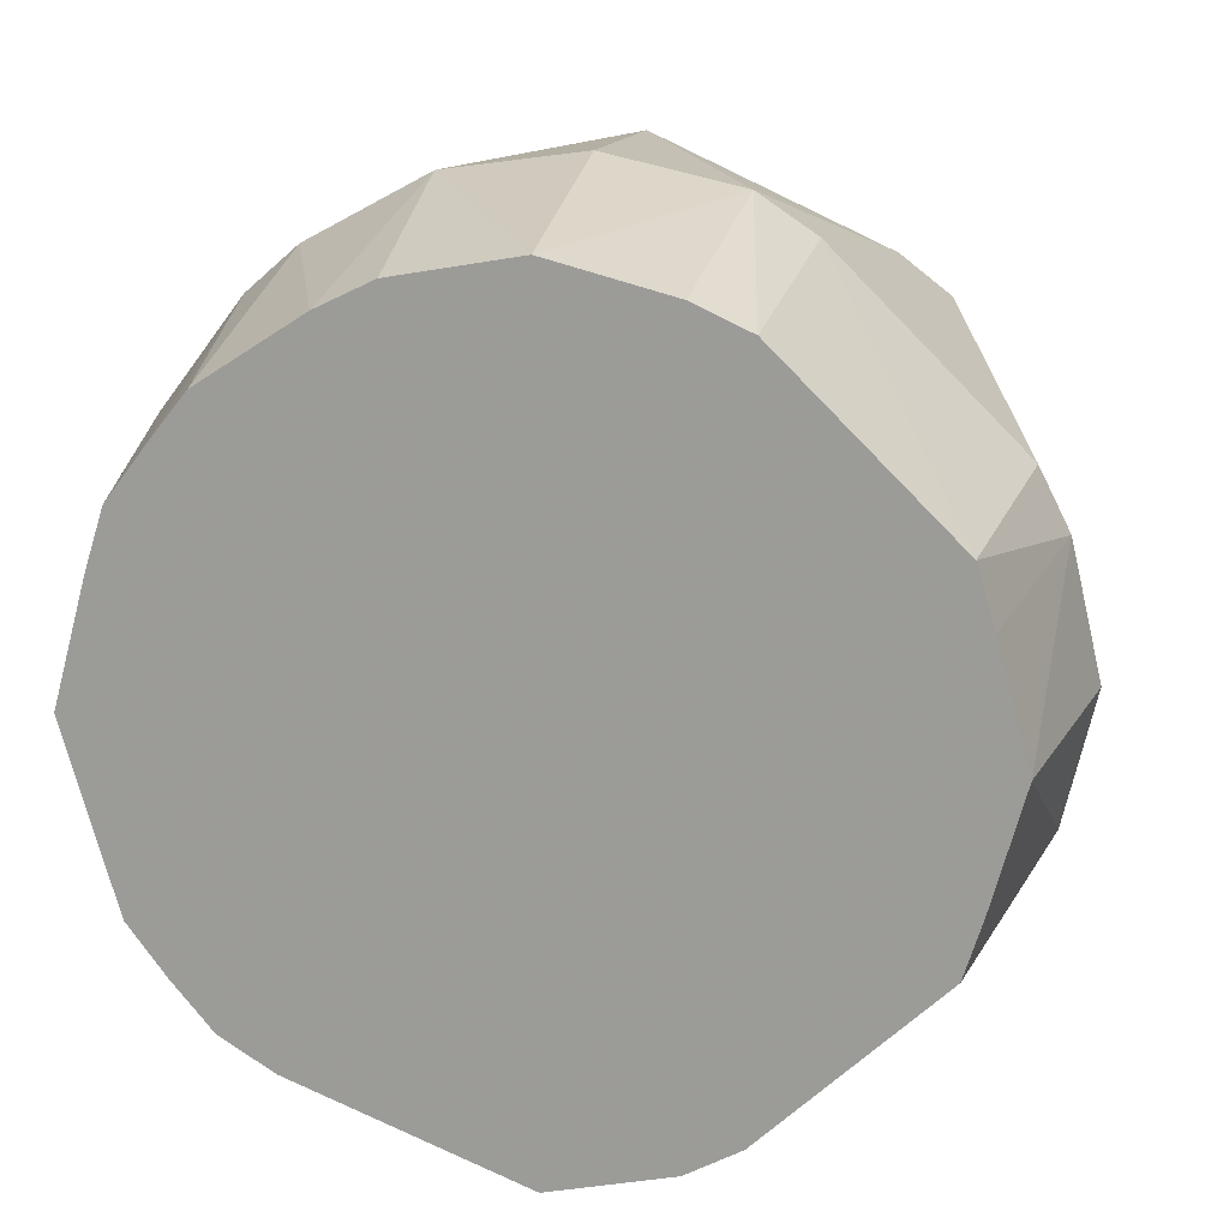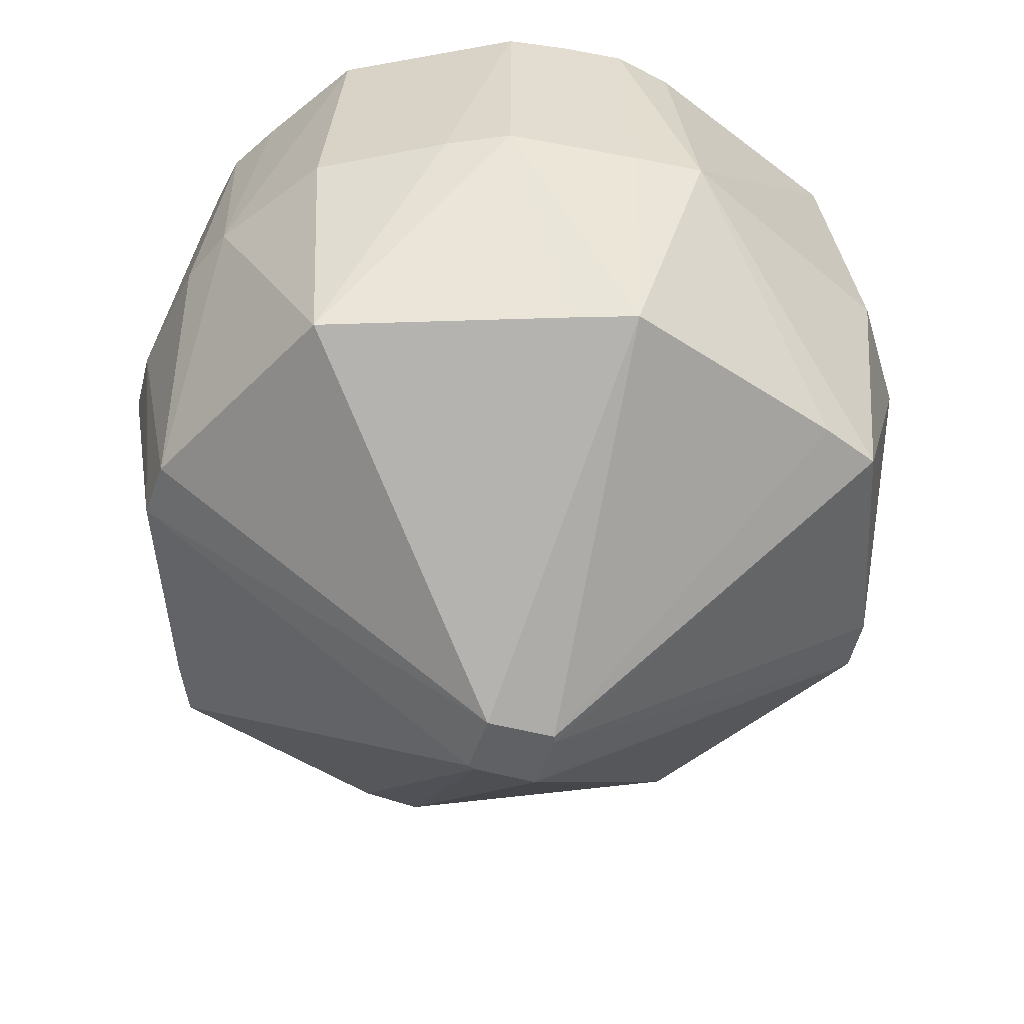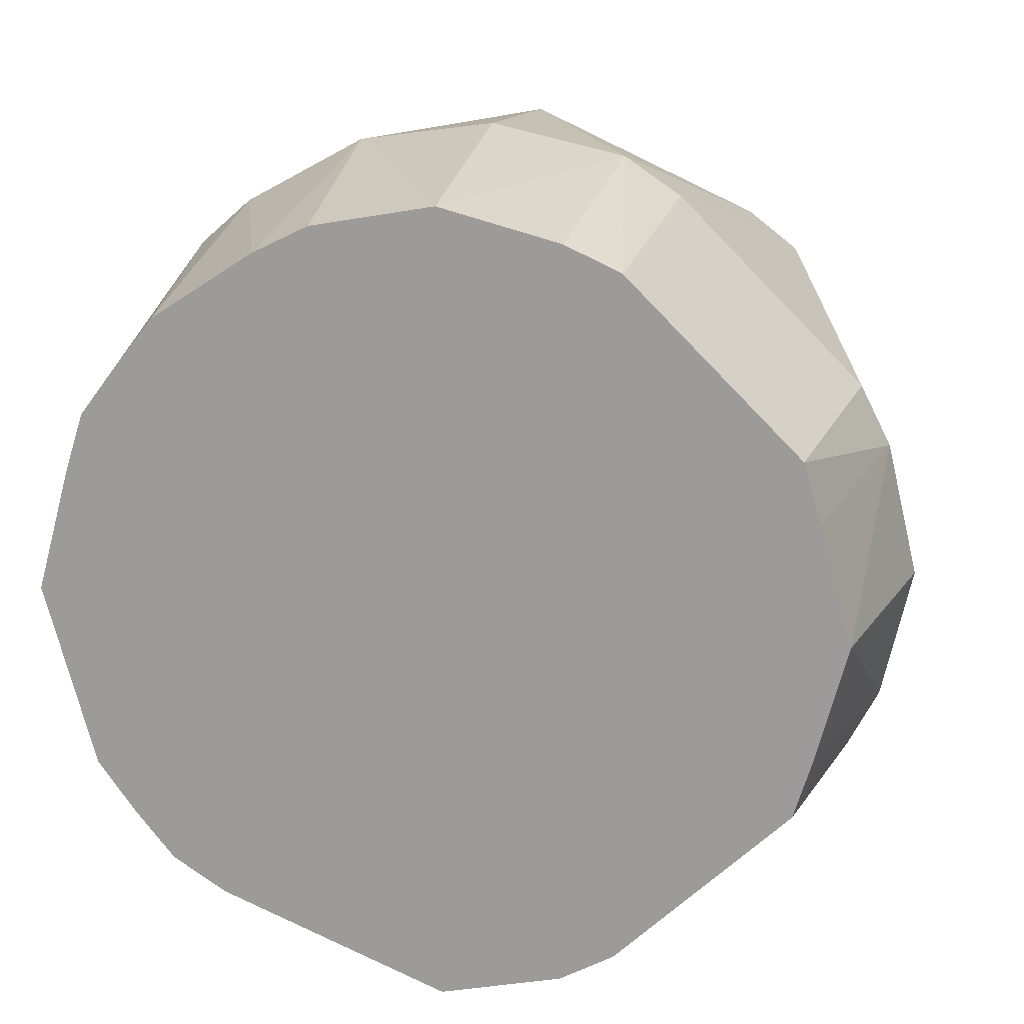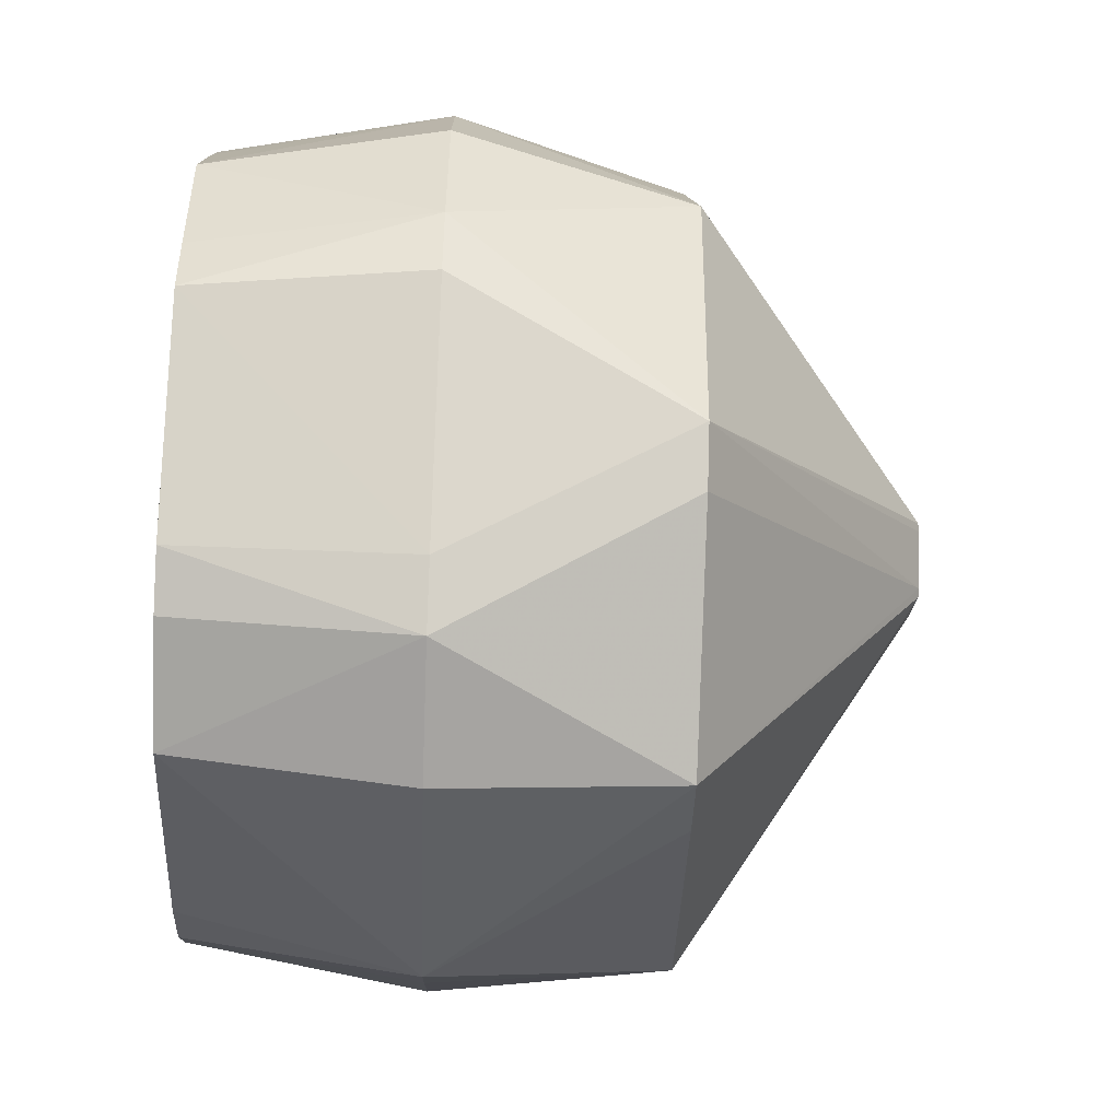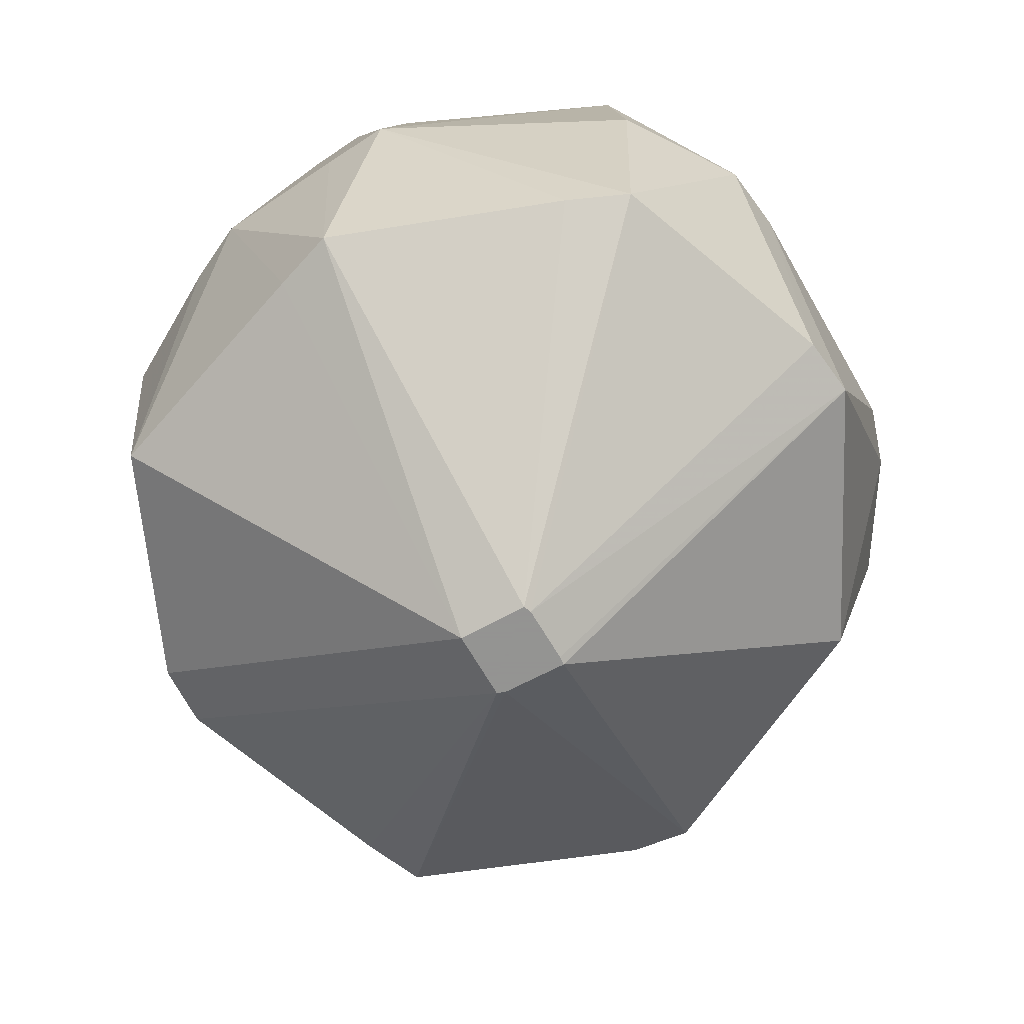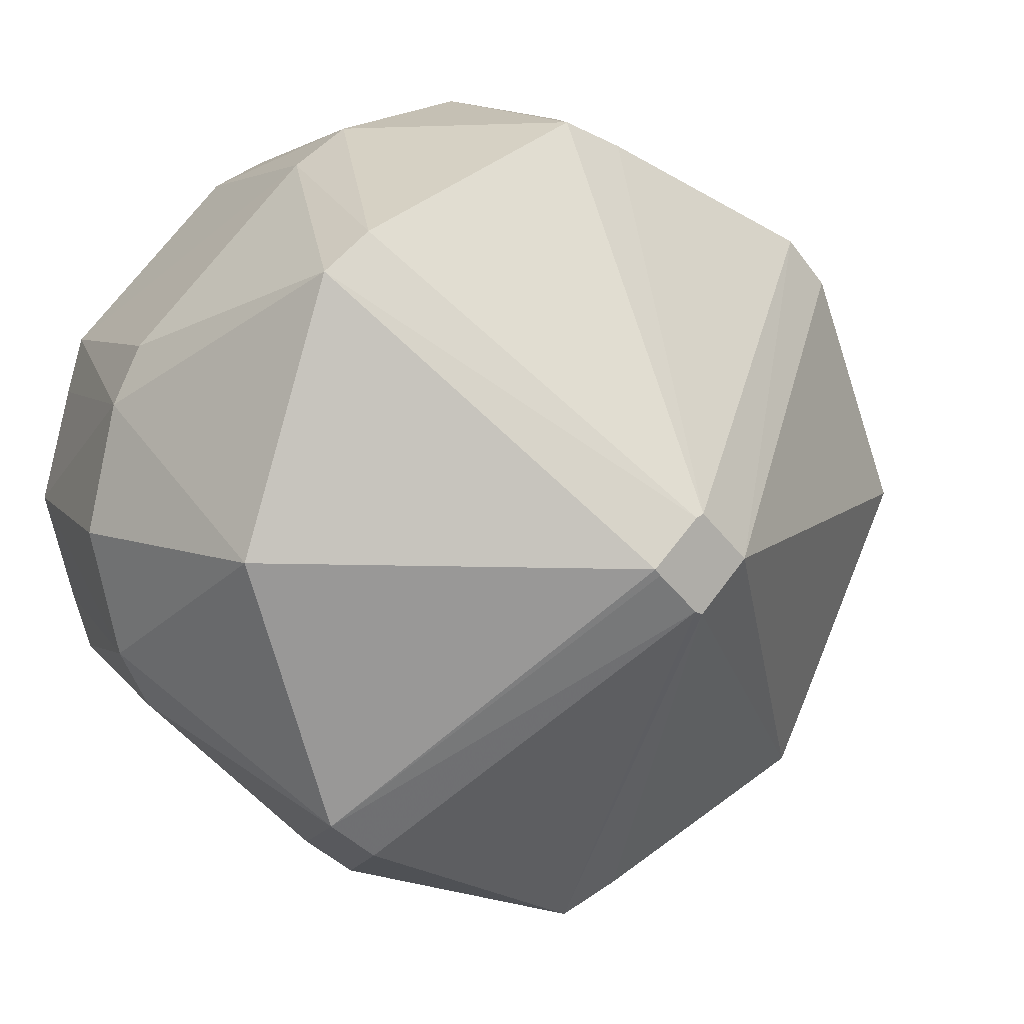
<metadata>
{"format":"obj","ext":"obj","renderer":"f3d","projection":"perspective","resolution":1024,"background":"white","views":[{"elev":17.8,"azim":11.3,"up":"+Y"},{"elev":-45.5,"azim":-62.5,"up":"+Z"},{"elev":17.1,"azim":12.5,"up":"+Y"},{"elev":-62.3,"azim":87.8,"up":"+Y"},{"elev":-66.9,"azim":-15.9,"up":"+Z"},{"elev":9.8,"azim":148.5,"up":"+Y"}]}
</metadata>
<code>
v 0.0046 5.969e-05 -0.02209
v 0.004023 0.0006121 -0.02209
v 0.0005354 0.00395 -0.02209
v -0.0001269 0.004241 -0.02209
v -0.0006558 0.003726 -0.02209
v -0.003726 0.0007346 -0.02209
v -0.004418 5.969e-05 -0.02209
v -0.0001403 -0.004206 -0.02209
v 0.0005354 -0.003924 -0.02209
v 0.001522 -0.002978 -0.02209
v 0.003641 -0.0009494 -0.02209
v 0.004104 -0.0005056 -0.02209
v 0.03199 5.969e-05 -0.002173
v 0.02428 0.0238 -0.002173
v 0.02011 0.027 -0.002173
v 0.0005354 0.03574 -0.002173
v -0.00478 0.03362 -0.002173
v -0.009632 0.03135 -0.002173
v -0.0143 0.02917 -0.002173
v -0.01902 0.02697 -0.002173
v -0.02403 0.02463 -0.002173
v -0.02778 0.02063 -0.002173
v -0.03587 5.969e-05 -0.002173
v -0.02654 -0.01961 -0.002173
v -0.02411 -0.02459 -0.002173
v -0.004797 -0.03361 -0.002173
v 0.0005354 -0.03574 -0.002173
v 0.02017 -0.02696 -0.002173
v 0.0243 -0.02371 -0.002173
v 0.03754 5.969e-05 0.01775
v 0.03492 0.01123 0.01775
v 0.03237 0.01628 0.01775
v 0.02834 0.02026 0.01775
v 0.01669 0.03177 0.01775
v 0.01187 0.03495 0.01775
v 0.0005354 0.03735 0.01775
v -0.005233 0.03648 0.01775
v -0.01101 0.03559 0.01775
v -0.02118 0.02995 0.01775
v -0.02551 0.0261 0.01775
v -0.03242 0.01685 0.01775
v -0.03484 0.01155 0.01775
v -0.03752 5.969e-05 0.01775
v -0.03456 -0.01134 0.01775
v -0.03269 -0.01687 0.01775
v -0.02528 -0.02575 0.01775
v -0.02144 -0.03019 0.01775
v 0.0005354 -0.03736 0.01775
v 0.01197 -0.03514 0.01775
v 0.01663 -0.03152 0.01775
v 0.03236 -0.01616 0.01775
v 0.03498 -0.01113 0.01775
v 0.03395 5.969e-05 0.03767
v 0.03123 0.01003 0.03767
v 0.02976 0.01495 0.03767
v 0.01534 0.02911 0.03767
v 0.01066 0.03121 0.03767
v 0.0005354 0.03377 0.03767
v -0.009779 0.03181 0.03767
v -0.01446 0.02948 0.03767
v -0.02314 0.02374 0.03767
v -0.02638 0.01962 0.03767
v -0.02955 0.01539 0.03767
v -0.03114 0.01035 0.03767
v -0.03393 5.969e-05 0.03767
v -0.02963 -0.01531 0.03767
v -0.02647 -0.01956 0.03767
v -0.02311 -0.02359 0.03767
v -0.01865 -0.02634 0.03767
v 0.0005354 -0.03377 0.03767
v 0.01075 -0.03138 0.03767
v 0.01527 -0.02885 0.03767
v 0.02978 -0.01484 0.03767
v 0.03127 -0.009928 0.03767
f 48 47 27
f 70 47 48
f 26 47 25
f 26 27 47
f 22 40 21
f 14 13 1
f 1 13 29
f 17 16 4
f 29 50 28
f 28 9 29
f 27 9 28
f 51 50 29
f 15 34 14
f 25 45 24
f 24 45 23
f 49 70 48
f 48 27 49
f 27 28 49
f 49 28 50
f 25 47 46
f 46 45 25
f 43 23 44
f 23 45 44
f 27 26 8
f 8 9 27
f 8 26 25
f 4 1 8
f 23 22 7
f 7 22 21
f 7 24 23
f 25 24 7
f 7 8 25
f 3 15 14
f 4 16 3
f 16 15 3
f 12 1 29
f 12 8 1
f 16 17 38
f 30 53 52
f 52 13 30
f 29 13 52
f 52 51 29
f 50 51 73
f 51 52 73
f 31 53 30
f 14 32 31
f 30 13 31
f 31 13 14
f 35 16 36
f 35 15 16
f 34 15 35
f 58 38 59
f 58 35 36
f 57 35 58
f 55 31 32
f 41 63 40
f 40 22 41
f 43 44 65
f 6 7 21
f 14 1 2
f 2 3 14
f 2 1 4
f 4 3 2
f 29 9 10
f 9 8 10
f 21 40 39
f 39 38 21
f 40 61 39
f 36 16 37
f 16 38 37
f 37 58 36
f 38 58 37
f 74 52 53
f 74 73 52
f 53 31 54
f 31 55 54
f 34 55 33
f 33 55 32
f 14 34 33
f 33 32 14
f 56 55 34
f 34 35 56
f 56 35 57
f 40 63 62
f 62 61 40
f 66 44 45
f 66 65 44
f 5 21 4
f 5 6 21
f 11 12 29
f 29 10 11
f 8 12 11
f 11 10 8
f 60 39 61
f 59 38 60
f 38 39 60
f 18 38 17
f 18 19 38
f 18 17 4
f 4 19 18
f 4 21 20
f 20 19 4
f 21 38 20
f 38 19 20
f 72 49 50
f 50 73 72
f 63 41 42
f 43 65 42
f 42 23 43
f 42 22 23
f 42 41 22
f 45 46 67
f 67 66 45
f 70 49 71
f 49 72 71
f 63 42 64
f 64 42 65
f 68 46 47
f 68 67 46
f 47 70 69
f 69 68 47
f 8 7 5
f 4 8 5
f 7 6 5
f 69 58 59
f 63 64 69
f 69 72 73
f 69 74 53
f 69 62 63
f 57 58 69
f 53 54 69
f 69 56 57
f 70 71 69
f 59 60 69
f 73 74 69
f 69 54 55
f 55 56 69
f 61 62 69
f 65 66 69
f 69 60 61
f 66 67 69
f 69 71 72
f 69 64 65
f 67 68 69

</code>
